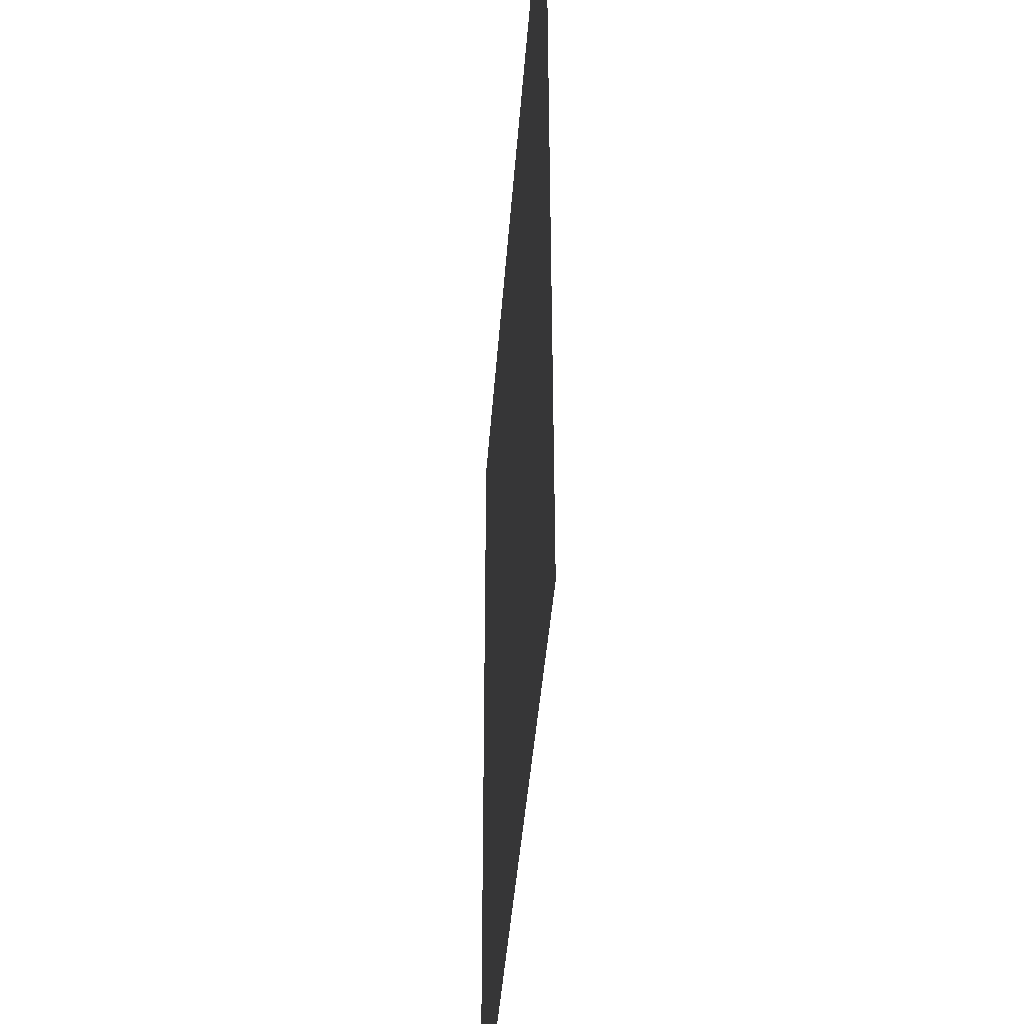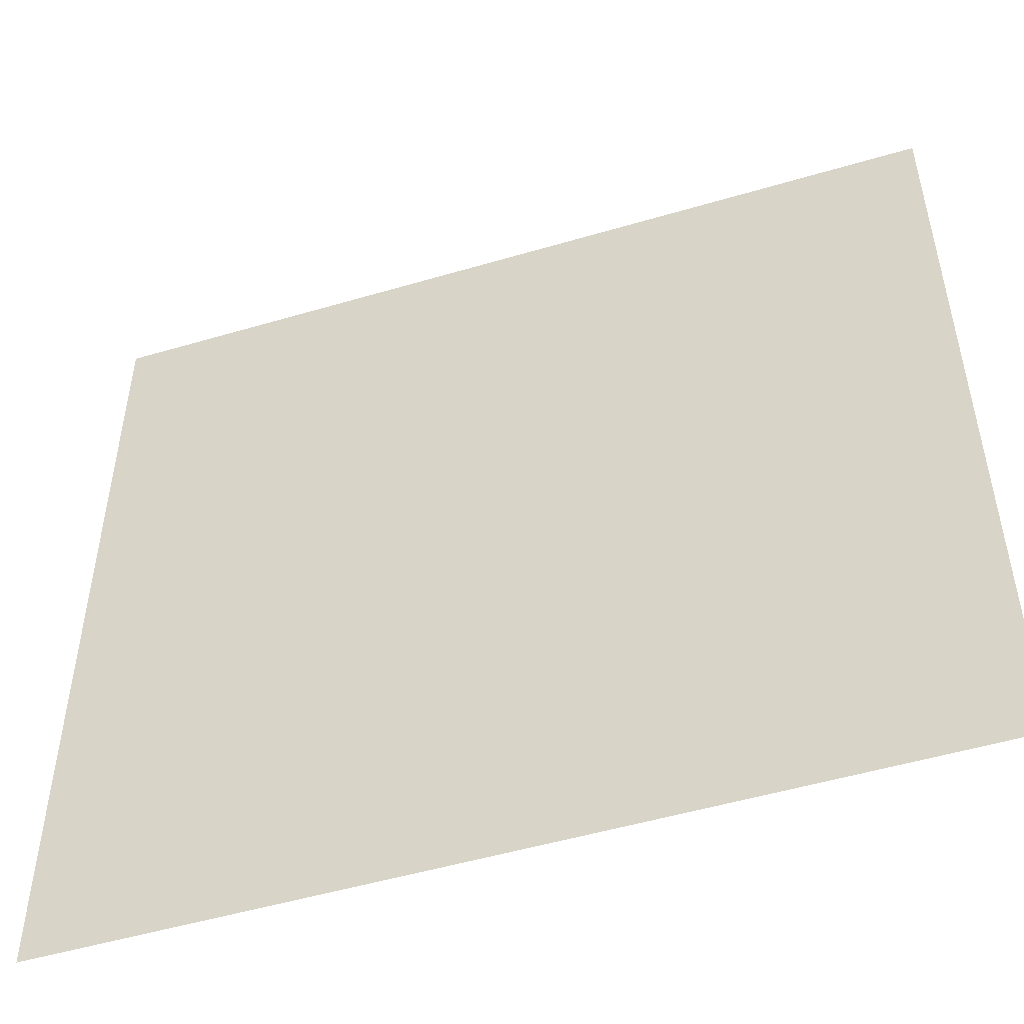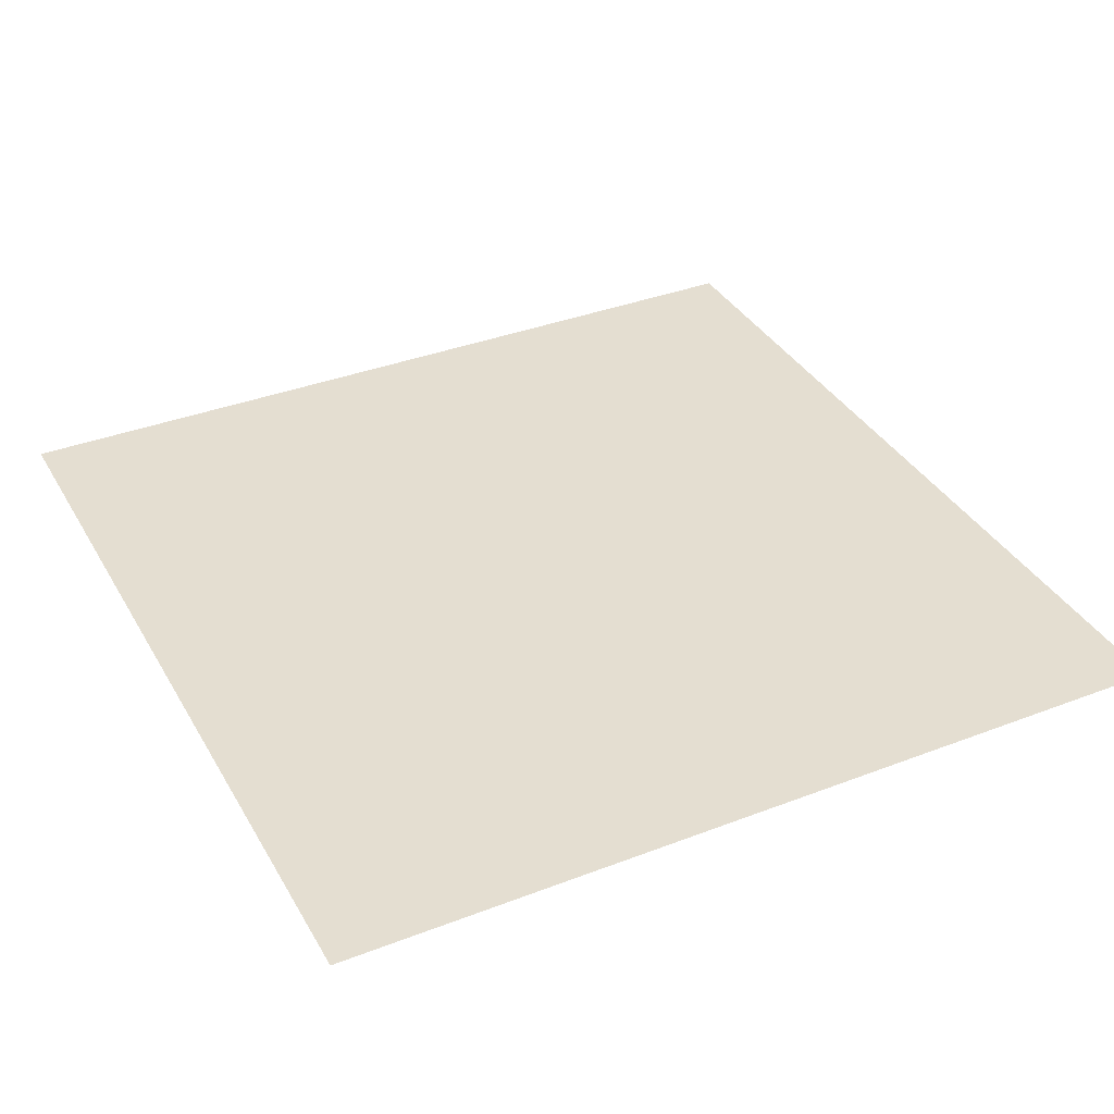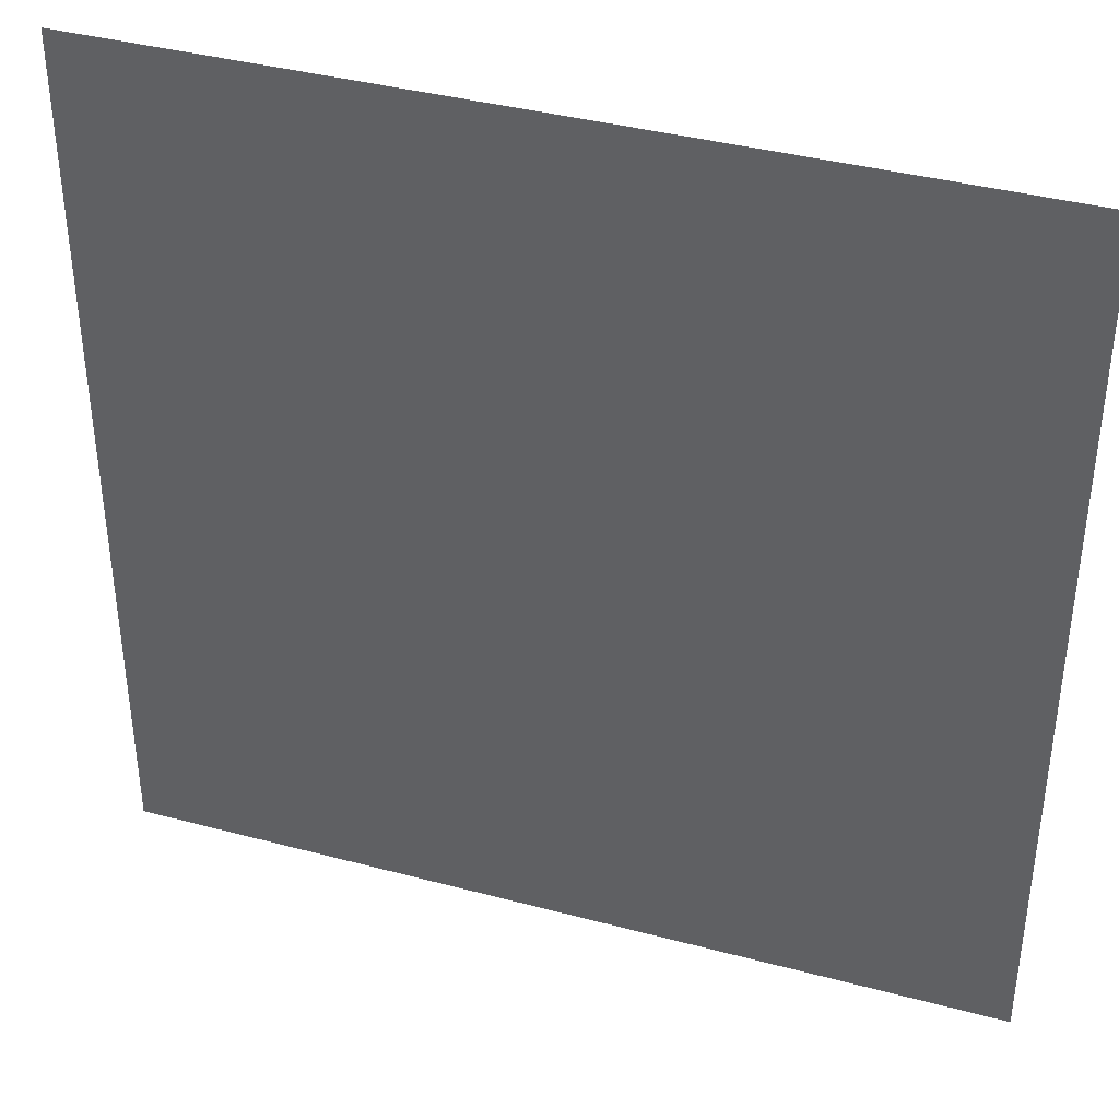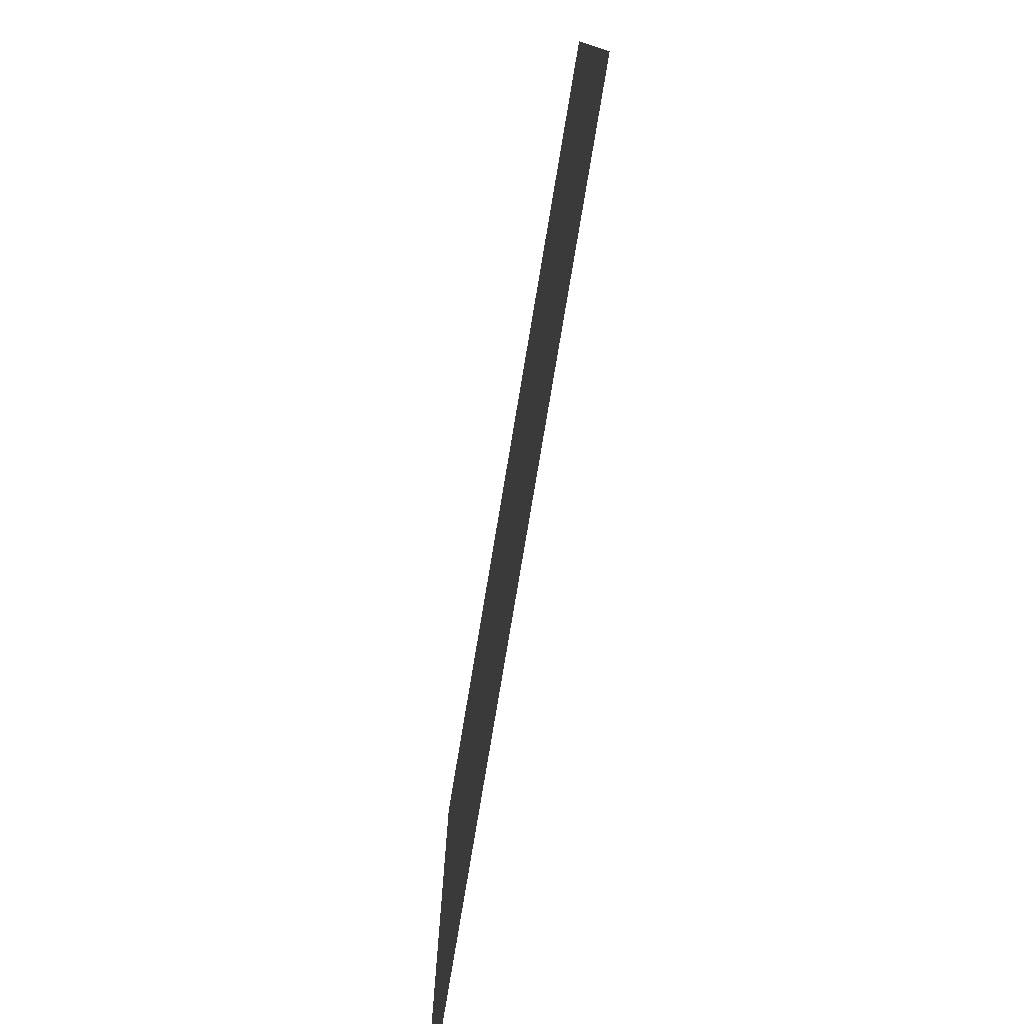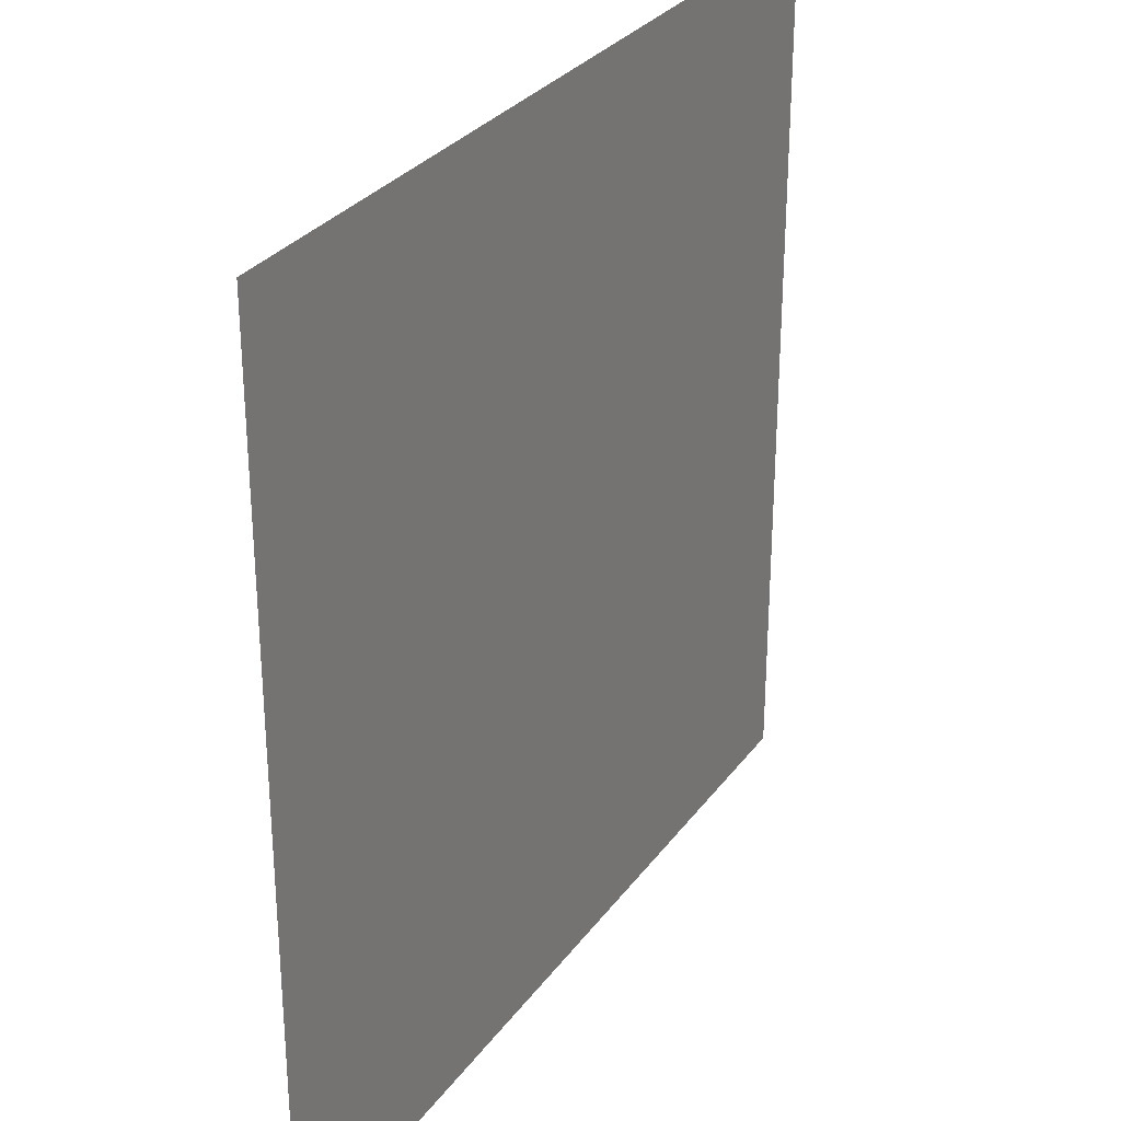
<metadata>
{"format":"obj","ext":"obj","renderer":"f3d","projection":"perspective","resolution":1024,"background":"white","views":[{"elev":-40.5,"azim":86.0,"up":"+Y"},{"elev":-51.0,"azim":-162.1,"up":"+Y"},{"elev":36.5,"azim":-116.6,"up":"+Z"},{"elev":39.0,"azim":-161.5,"up":"+Y"},{"elev":-79.0,"azim":80.5,"up":"+Y"},{"elev":29.9,"azim":119.3,"up":"+Y"}]}
</metadata>
<code>
v 0 0 0
v 1288 0 0
v 1288 1282 0
v 0 1282 0
f 1 2 3 4

</code>
